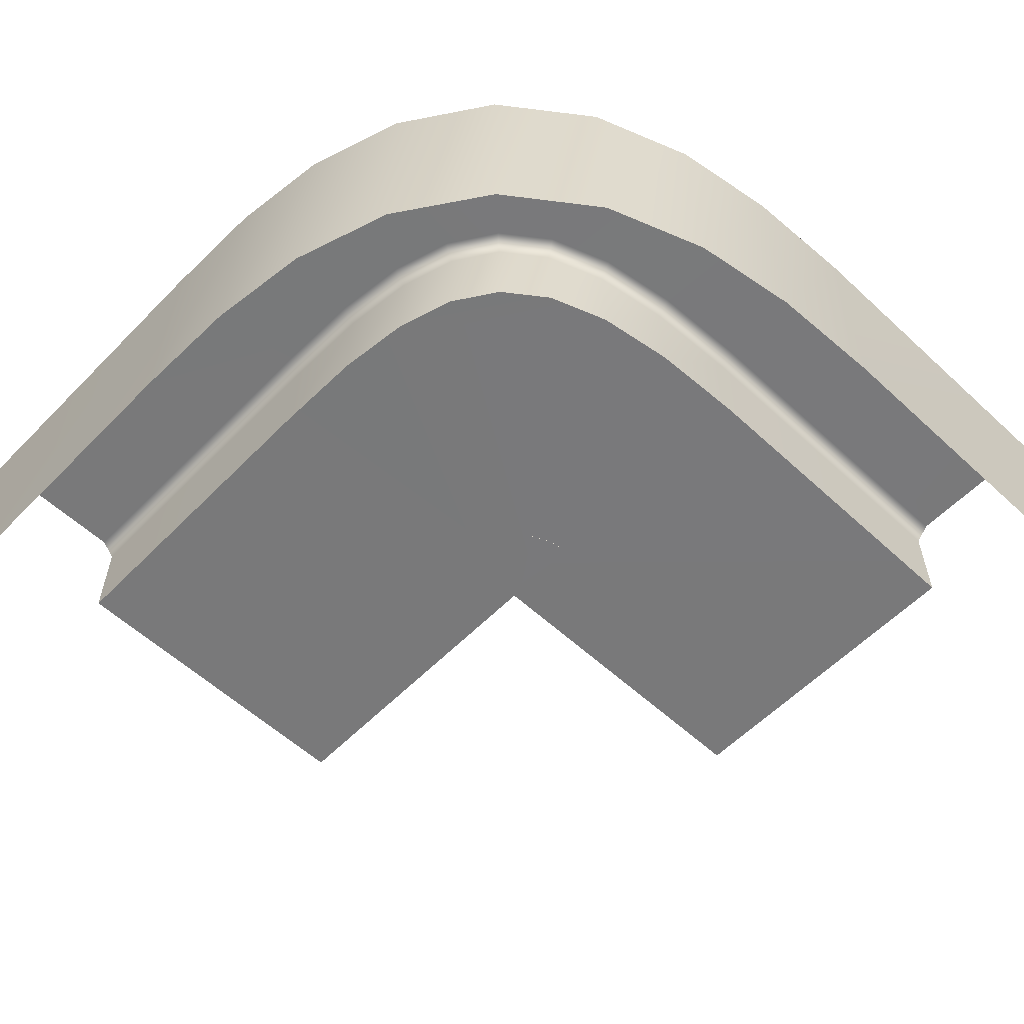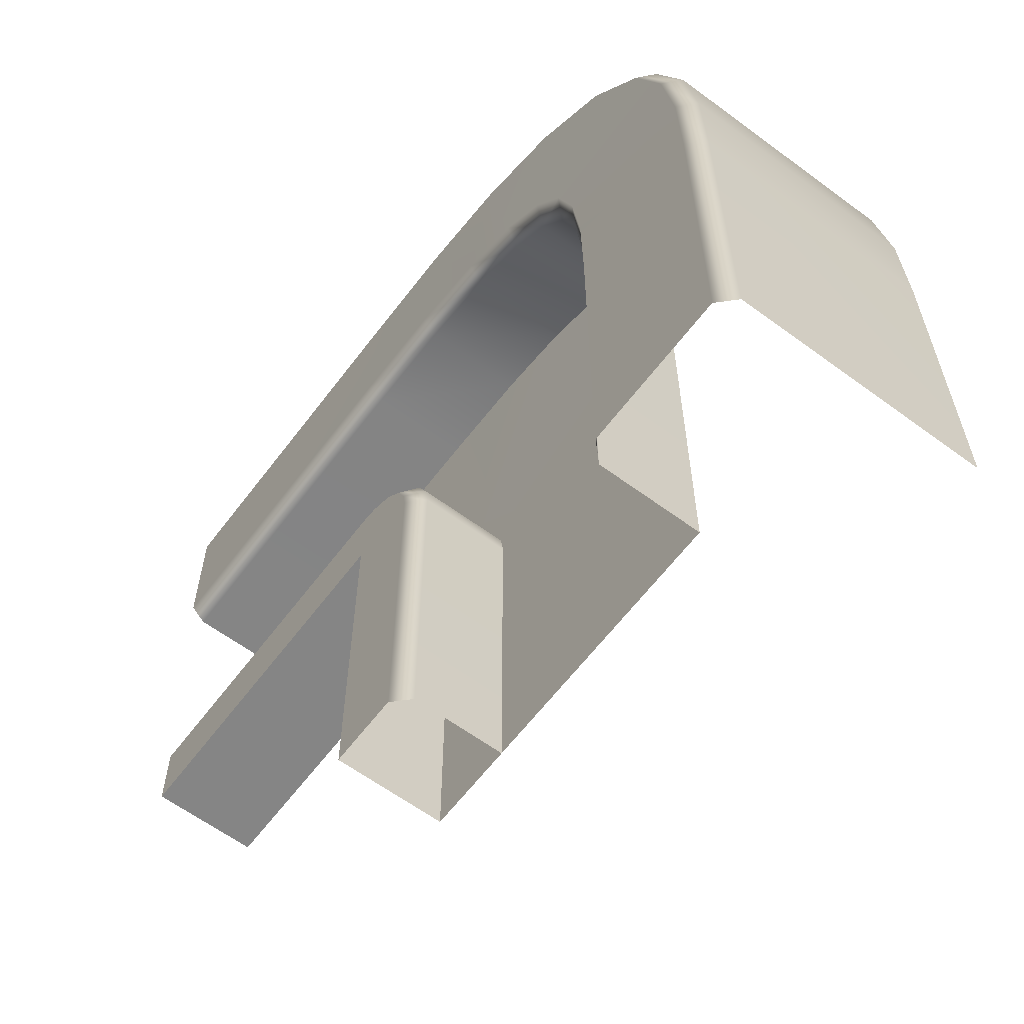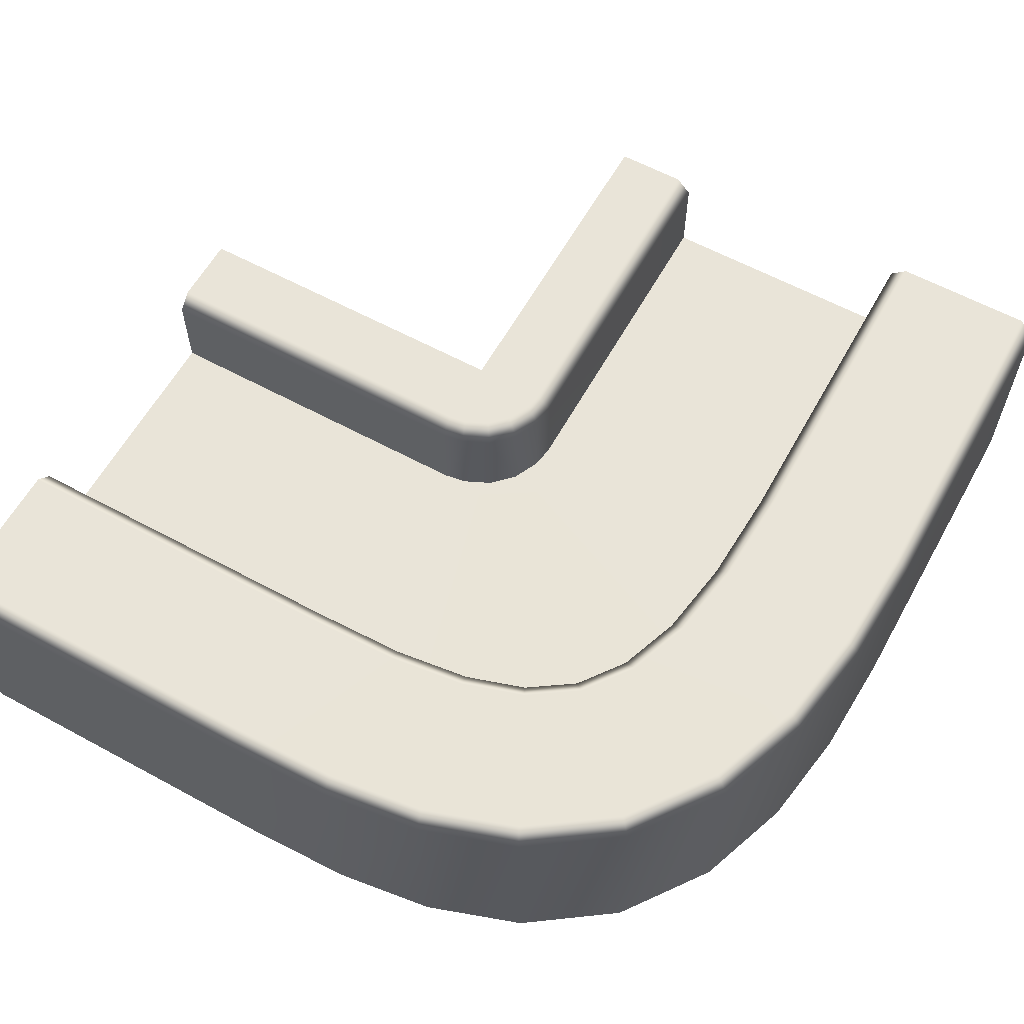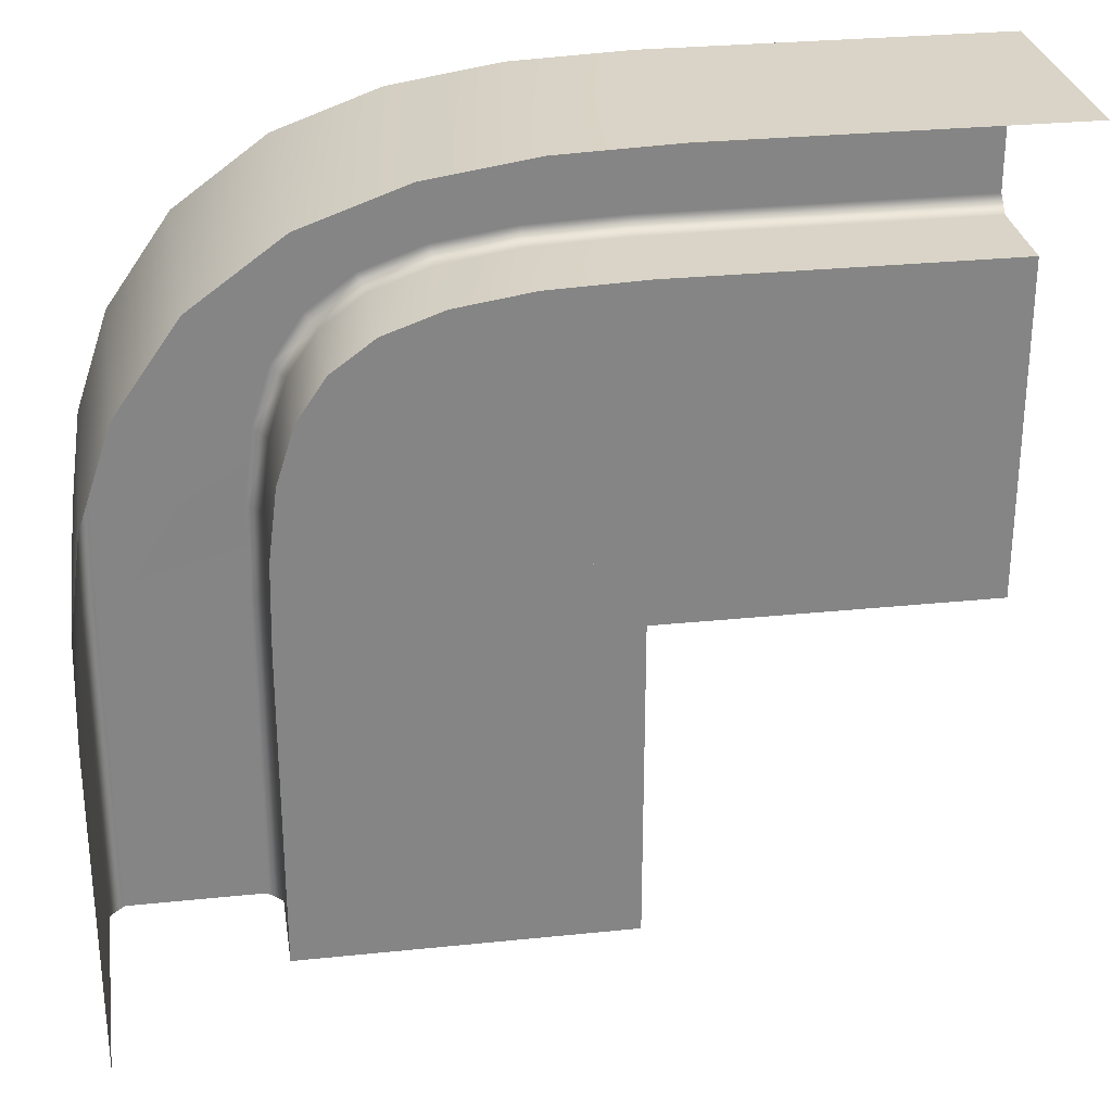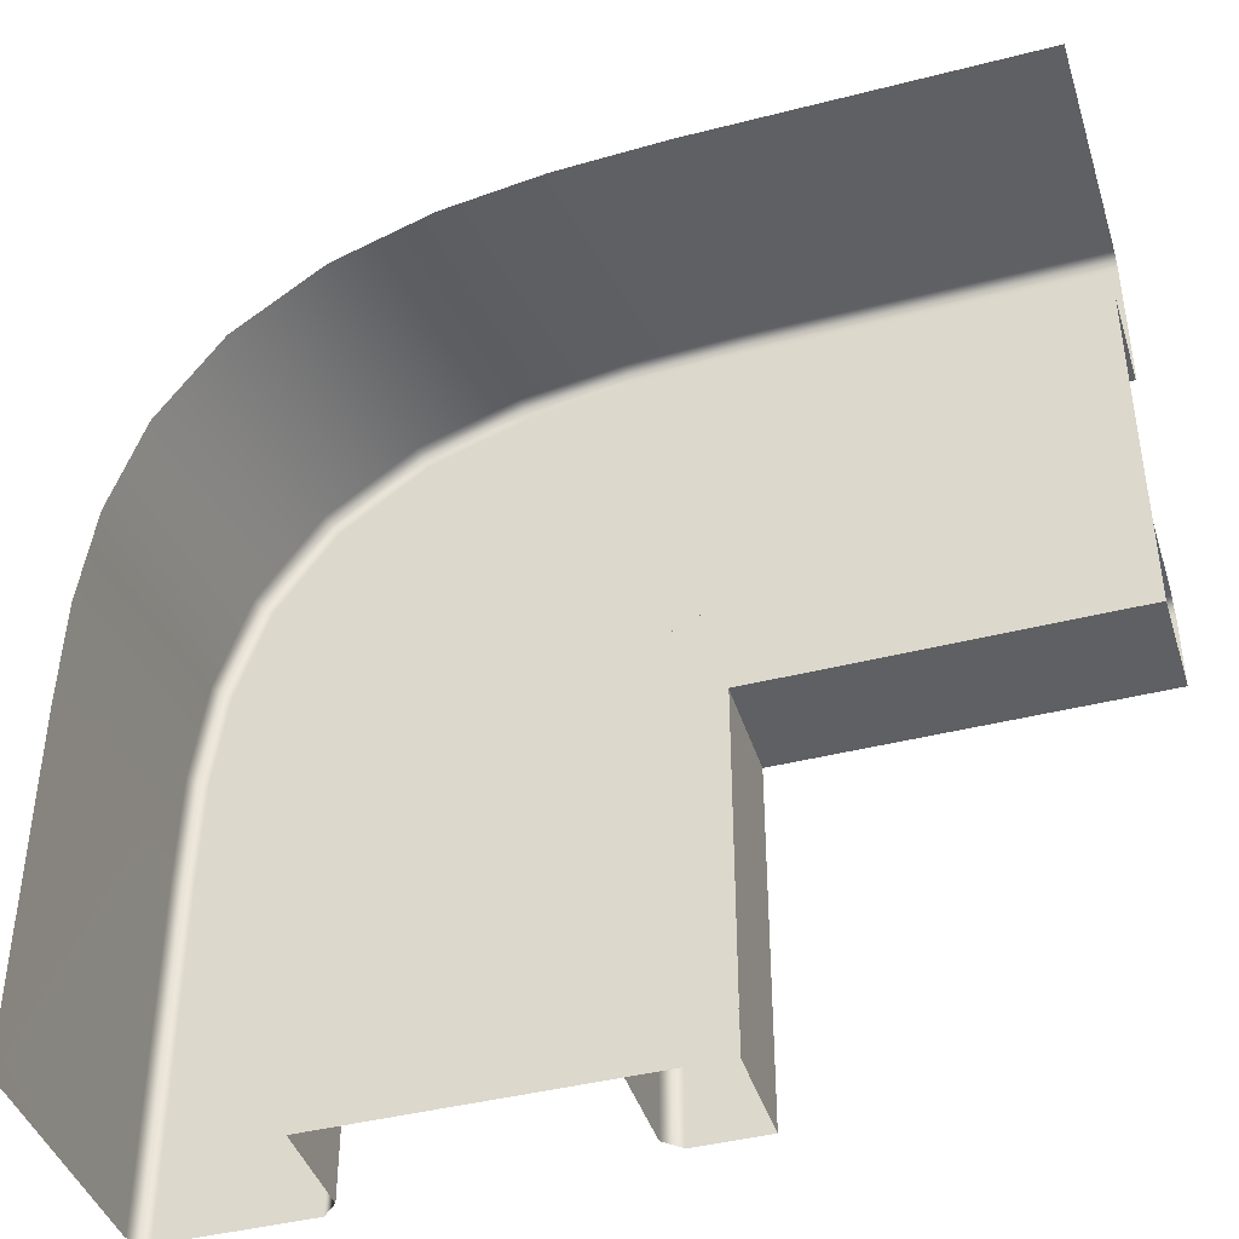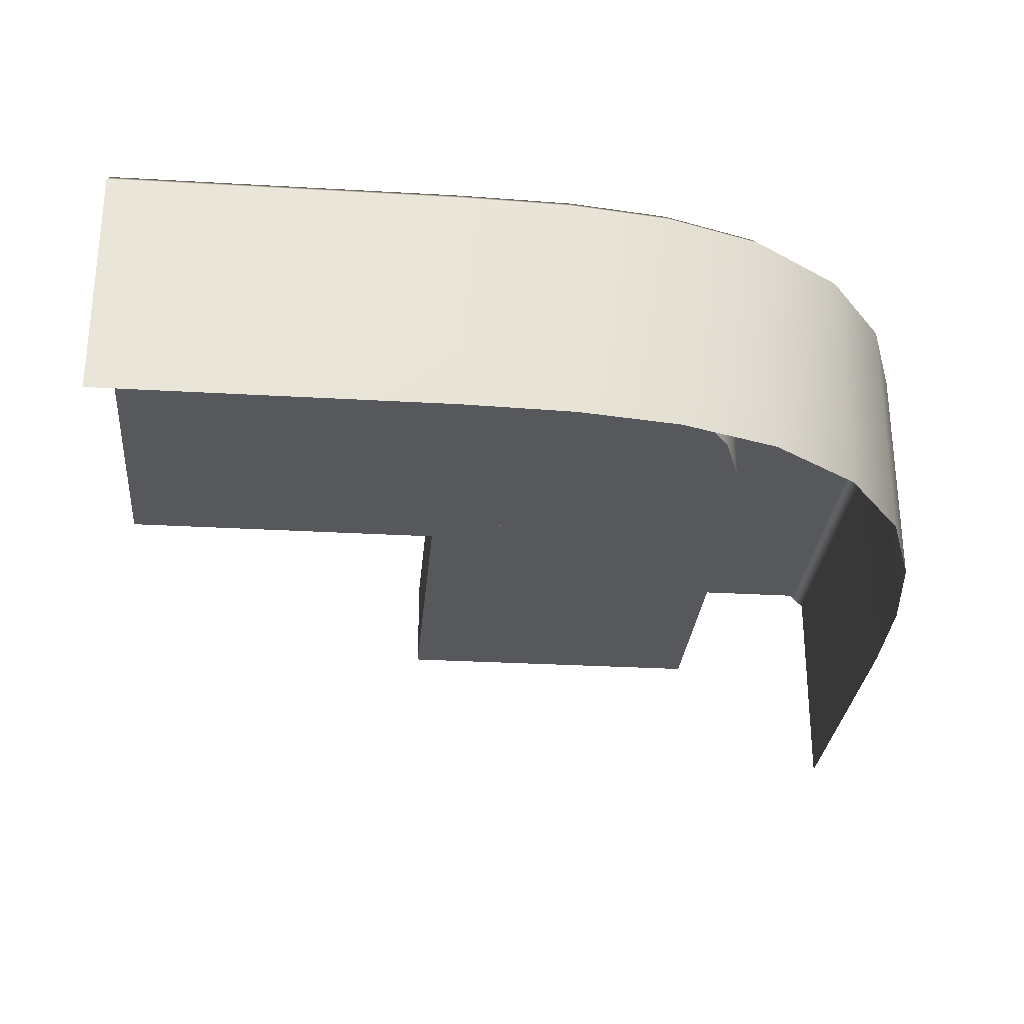
<metadata>
{"format":"obj","ext":"obj","renderer":"f3d","projection":"perspective","resolution":1024,"background":"white","views":[{"elev":-57.8,"azim":-43.7,"up":"+Y"},{"elev":-61.8,"azim":-126.9,"up":"+Z"},{"elev":60.7,"azim":-61.0,"up":"+Y"},{"elev":28.7,"azim":-8.8,"up":"+Z"},{"elev":-42.1,"azim":17.1,"up":"+Z"},{"elev":-28.7,"azim":-95.0,"up":"+Y"}]}
</metadata>
<code>
g PlayingfieldBorder_Convex_1_LOD0
v 0.0008733 0.3002 0.2037
v -6.912e-06 0.3002 -0.001068
v 1 0.3002 -0.001068
v 1 0.3002 0.2037
v 0.001068 0.2552 0.2489
v 1 0.2552 0.2489
v -0.04935 0.3002 0.1963
v -0.06318 0.2552 0.2396
v -6.912e-06 0.3002 -0.001068
v -0.1156 0.3002 0.1655
v -0.1418 0.2552 0.2029
v -0.2029 0.2552 0.1417
v -0.1655 0.3002 0.1155
v -0.2396 0.2552 0.06307
v -0.1963 0.3002 0.04929
v -0.2489 0.2552 -0.001235
v -0.2037 0.3002 -0.001205
v -6.914e-06 0.3002 -1
v -0.2037 0.3002 -1
v -0.2489 0.2552 -1
v -6.914e-06 1.34e-06 -1
v -7.391e-06 1.37e-06 -0.001068
v -6.912e-06 0.3002 -0.001068
v -6.914e-06 0.3002 -1
v -0.06339 1.328e-06 0.2395
v -0.1418 1.124e-06 0.2029
v -0.1418 0.2552 0.2029
v -0.06318 0.2552 0.2396
v 0.001068 1.381e-06 0.2489
v 0.001068 0.2552 0.2489
v 1 1.381e-06 0.2489
v 1 0.2552 0.2489
v 1 1.37e-06 -0.001068
v 1 0.3002 -0.001068
v -6.912e-06 0.3002 -0.001068
v -7.391e-06 1.37e-06 -0.001068
v -0.6947 0.2892 0.8861
v -0.8245 0.2885 0.7903
v -0.822 -0.0001643 0.7928
v -0.6921 0.0004873 0.8881
v -0.5163 0.2896 0.9502
v -0.5144 0.0009231 0.9514
v -0.286 0.2896 0.9861
v -0.285 0.0008504 0.9866
v -7.185e-06 0.2887 0.9989
v -7.391e-06 1.652e-06 0.9989
v 1 1.652e-06 0.9989
v 1 0.2887 0.9989
v -1.179 0.2885 1.143
v -1.173 -0.3946 1.149
v -1.354 -0.3962 0.8923
v -1.358 0.2869 0.8862
v -1.45 -0.3968 0.6096
v -1.453 0.2864 0.6051
v -1.49 -0.3962 0.3172
v -1.492 0.287 0.3149
v -1.499 -0.3945 -0.001225
v -1.499 0.2887 -0.001226
v -1.499 -0.3945 -1
v -1.499 0.2887 -1
v -0.9989 -1.706e-08 -0.001235
v -0.9989 -2.989e-07 -1
v 0.001067 -2.989e-07 -1
v 0.001067 -1.706e-08 -0.001235
v -7.391e-06 1.37e-06 -0.001068
v -0.9926 -0.0009063 0.2728
v -0.9648 -0.001077 0.4919
v -0.5144 0.0009231 0.9514
v -0.6921 0.0004873 0.8881
v -0.9101 -0.0007579 0.6627
v -0.822 -0.0001643 0.7928
v -0.285 0.0008504 0.9866
v -7.391e-06 1.652e-06 0.9989
v 1 1.652e-06 0.9989
v 1 1.37e-06 -0.001068
v -0.2489 -1.676e-08 -0.001235
v -0.2489 -6.044e-08 -1
v -0.2489 0.2552 -1
v -0.2489 0.2552 -0.001235
v -0.2396 0.2552 0.06307
v -0.2395 3.436e-07 0.06327
v -0.2029 0.2552 0.1417
v -0.2029 7.819e-07 0.1417
v -0.1418 1.124e-06 0.2029
v -0.1418 0.2552 0.2029
v -1.147 0.3335 1.111
v -1.179 0.2885 1.143
v -1.358 0.2869 0.8862
v -1.318 0.332 0.8653
v -1.453 0.2864 0.6051
v -1.409 0.3315 0.5944
v -1.492 0.287 0.3149
v -1.447 0.3321 0.3109
v -1.499 0.2887 -0.001226
v -1.454 0.3337 -0.001227
v -1.499 0.2887 -1
v -1.454 0.3337 -1
v -1.044 0.3337 -0.001235
v -1.044 0.3337 -1
v -1.038 0.3327 0.2755
v -1.01 0.3325 0.5
v -0.9528 0.3328 0.6802
v -0.8573 0.3335 0.8221
v -0.7158 0.3343 0.9265
v -0.9019 0.3351 1.291
v -0.8245 0.2885 0.7903
v -0.6221 0.3357 1.393
v -0.6947 0.2892 0.8861
v -0.5271 0.3347 0.9943
v -0.5163 0.2896 0.9502
v -0.3256 0.3353 1.439
v -0.2901 0.3346 1.031
v -0.286 0.2896 0.9861
v -7.174e-06 0.3337 1.044
v -7.185e-06 0.2887 0.9989
v 1 0.2887 0.9989
v -7.369e-06 0.3337 1.454
v 1 0.3337 1.044
v 1 0.3337 1.454
v -0.3294 0.2903 1.485
v -0.3256 0.3353 1.439
v -7.369e-06 0.3337 1.454
v -7.42e-06 0.2887 1.499
v -0.3271 -0.3929 1.486
v -0.6278 -0.3923 1.44
v -7.868e-06 -0.3945 1.499
v -0.6323 0.2908 1.437
v -0.3256 0.3353 1.439
v -0.6221 0.3357 1.393
v -0.9161 -0.393 1.336
v -0.9222 0.2902 1.332
v -0.6221 0.3357 1.393
v -0.9019 0.3351 1.291
v -1.173 -0.3946 1.149
v -1.179 0.2885 1.143
v -0.9019 0.3351 1.291
v -1.147 0.3335 1.111
v 1 0.2887 1.499
v 1 -0.3945 1.499
v 1 0.3337 1.454
v -7.369e-06 0.3337 1.454
v -0.8245 0.2885 0.7903
v -0.8573 0.3335 0.8221
v -0.9528 0.3328 0.6802
v -0.9121 0.2879 0.6601
v -1.01 0.3325 0.5
v -0.9101 -0.0007579 0.6627
v -0.822 -0.0001643 0.7928
v -0.9648 -0.001077 0.4919
v -0.9659 0.2876 0.49
v -1.038 0.3327 0.2755
v -0.9926 -0.0009063 0.2728
v -0.9931 0.2878 0.2719
v -1.044 0.3337 -0.001235
v -0.9989 -1.706e-08 -0.001235
v -0.9989 0.2887 -0.001235
v -1.044 0.3337 -1
v -0.9989 0.2887 -1
v -0.9989 -2.989e-07 -1
g PlayingfieldBorder_Convex_1_LOD0_0
f 3 2 1
f 4 3 1
f 4 1 5
f 6 4 5
f 5 1 7
f 8 5 7
f 1 9 7
f 7 10 8
f 7 9 10
f 10 11 8
f 11 10 12
f 10 13 12
f 10 9 13
f 12 13 14
f 13 15 14
f 13 9 15
f 14 15 16
f 17 15 9
f 15 17 16
f 9 18 17
f 18 19 17
f 16 17 19
f 20 16 19
f 23 22 21
f 24 23 21
f 27 26 25
f 28 27 25
f 28 25 29
f 30 28 29
f 30 29 31
f 32 30 31
f 35 34 33
f 36 35 33
f 39 38 37
f 40 39 37
f 40 37 41
f 42 40 41
f 42 41 43
f 44 42 43
f 44 43 45
f 46 44 45
f 47 46 45
f 48 47 45
f 51 50 49
f 52 51 49
f 53 51 52
f 54 53 52
f 55 53 54
f 56 55 54
f 57 55 56
f 58 57 56
f 59 57 58
f 60 59 58
f 63 62 61
f 64 63 61
f 64 61 65
f 66 65 61
f 67 65 66
f 65 67 68
f 68 67 69
f 70 69 67
f 69 70 71
f 72 65 68
f 73 65 72
f 65 73 74
f 75 65 74
f 78 77 76
f 79 78 76
f 79 76 80
f 76 81 80
f 80 81 82
f 81 83 82
f 82 83 84
f 85 82 84
f 88 87 86
f 89 88 86
f 90 88 89
f 91 90 89
f 92 90 91
f 93 92 91
f 92 93 94
f 93 95 94
f 96 94 95
f 97 96 95
f 97 95 98
f 99 97 98
f 98 95 100
f 95 93 100
f 100 93 101
f 93 91 101
f 101 91 102
f 91 89 102
f 102 89 103
f 89 86 103
f 103 86 104
f 86 105 104
f 103 104 106
f 104 105 107
f 104 108 106
f 109 104 107
f 104 109 108
f 109 110 108
f 109 107 111
f 110 109 112
f 112 109 111
f 113 110 112
f 112 111 114
f 112 114 113
f 114 115 113
f 115 114 116
f 111 117 114
f 114 118 116
f 118 114 117
f 119 118 117
f 122 121 120
f 123 122 120
f 120 124 123
f 125 124 120
f 124 126 123
f 127 125 120
f 127 120 128
f 129 127 128
f 130 125 127
f 131 130 127
f 131 127 132
f 133 131 132
f 134 130 131
f 135 134 131
f 135 131 136
f 137 135 136
f 138 123 126
f 139 138 126
f 123 138 140
f 141 123 140
f 144 143 142
f 145 144 142
f 144 145 146
f 147 145 142
f 148 147 142
f 147 149 145
f 145 150 146
f 149 150 145
f 146 150 151
f 149 152 150
f 150 153 151
f 152 153 150
f 151 153 154
f 152 155 153
f 153 156 154
f 155 156 153
f 154 156 157
f 156 158 157
f 158 156 155
f 159 158 155

</code>
